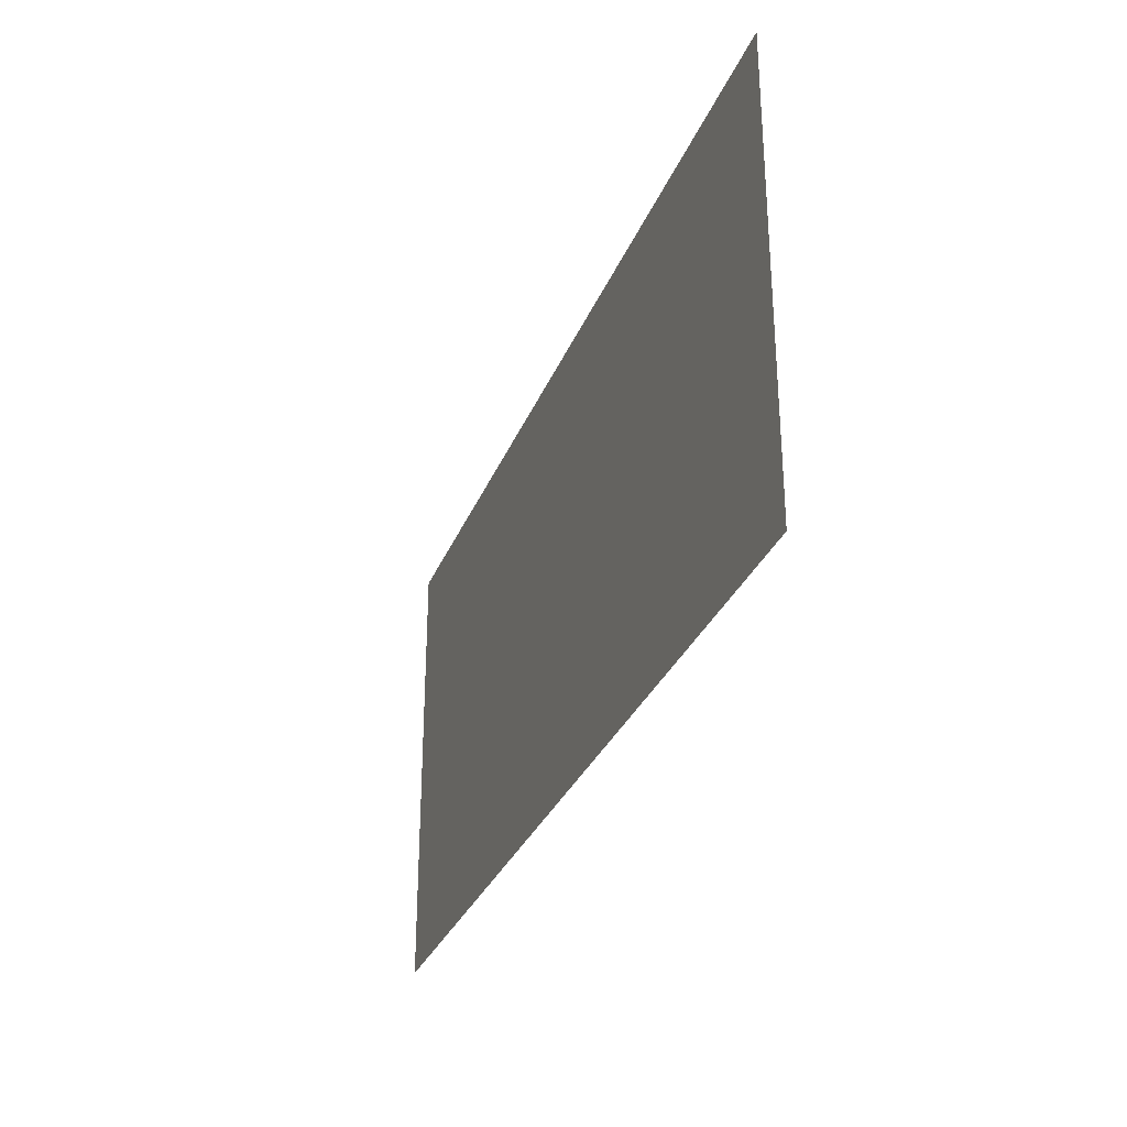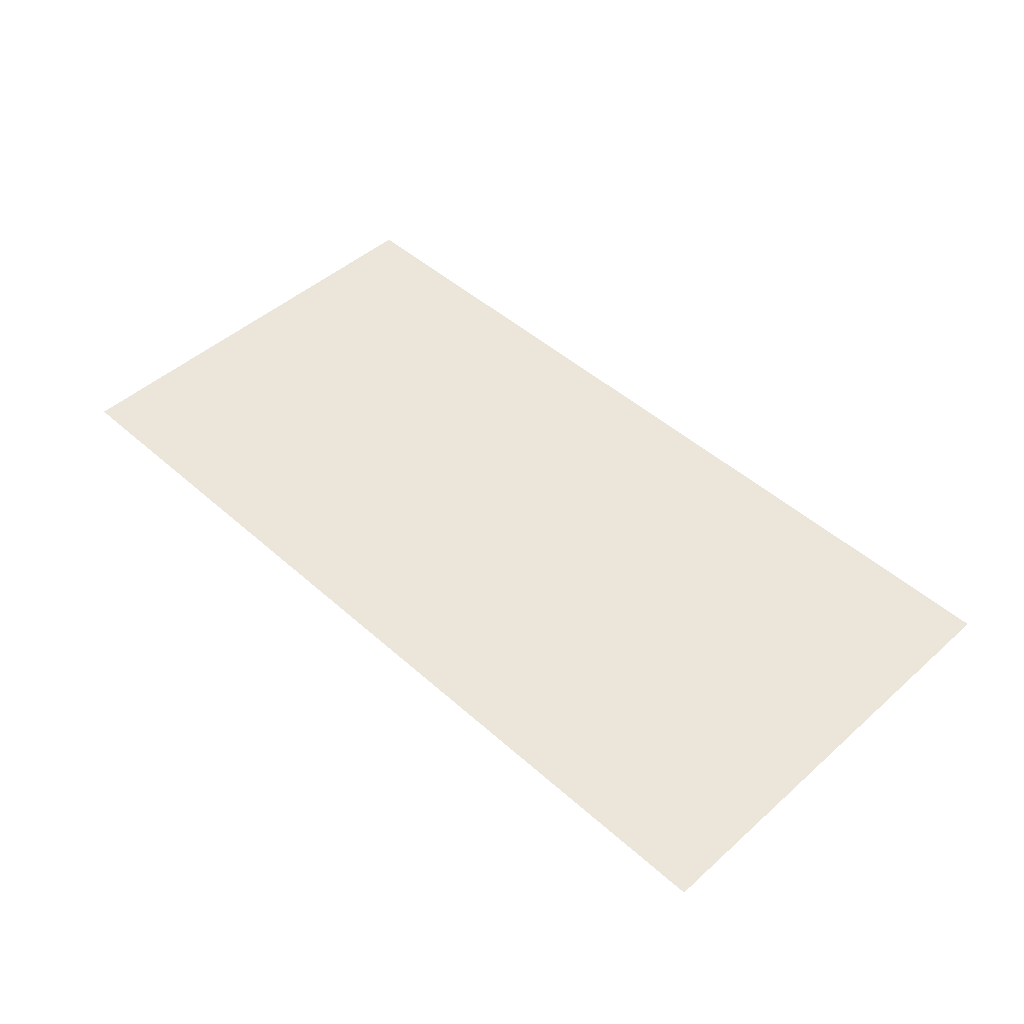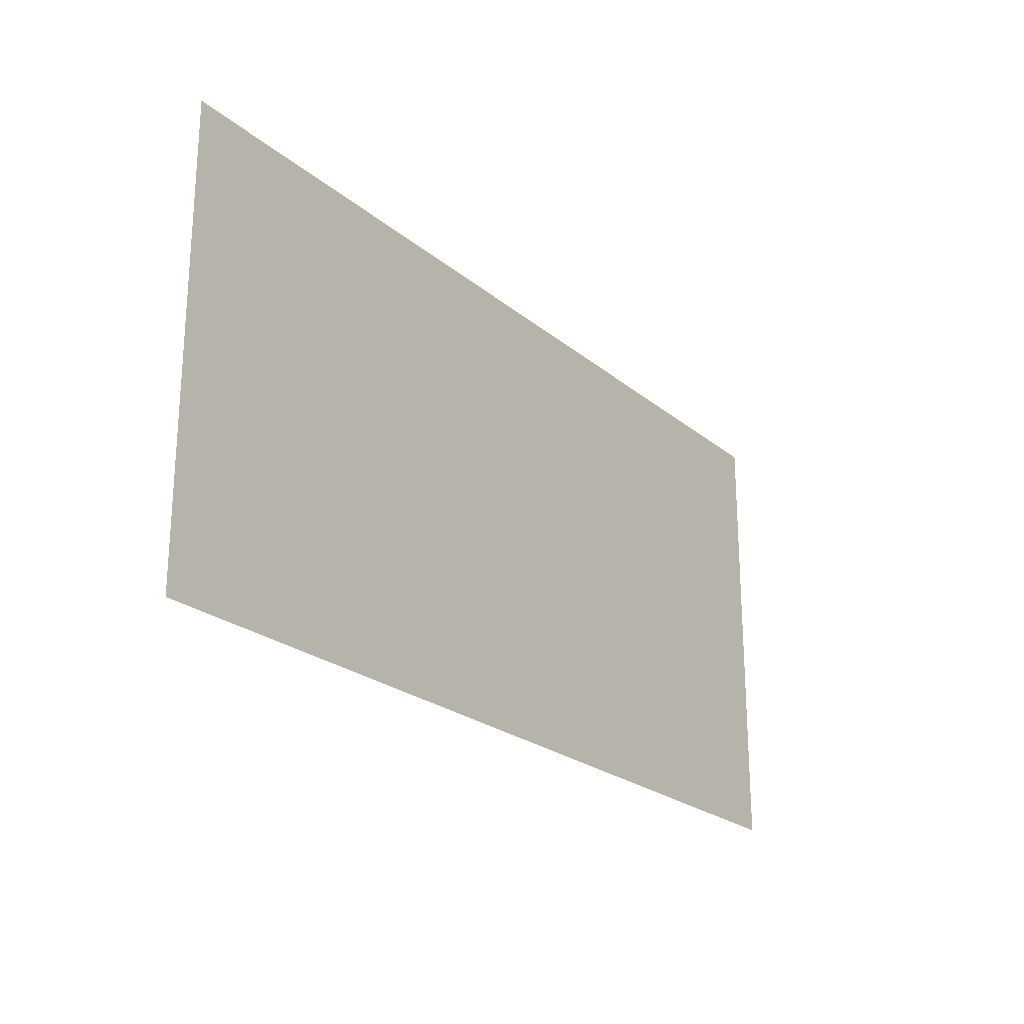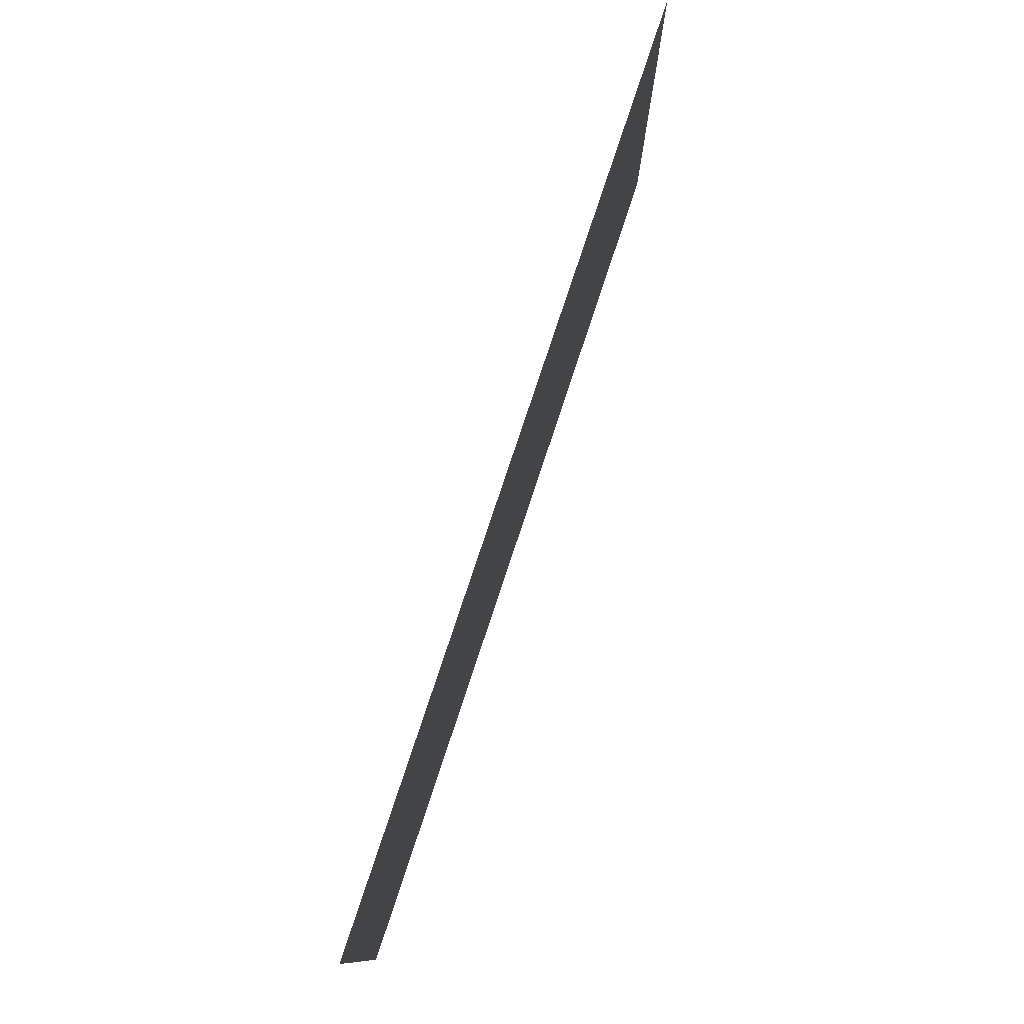
<metadata>
{"format":"obj","ext":"obj","renderer":"f3d","projection":"perspective","resolution":1024,"background":"white","views":[{"elev":-30.5,"azim":70.7,"up":"+Y"},{"elev":47.5,"azim":-135.0,"up":"+Z"},{"elev":-23.0,"azim":125.9,"up":"+Y"},{"elev":77.8,"azim":-71.7,"up":"+Y"}]}
</metadata>
<code>
o UI_Controls_Plane.022
v -0.65 -0.325 0
v 0.65 -0.325 0
v -0.65 0.325 -0
v 0.65 0.325 -0
f 1 2 4 3

</code>
